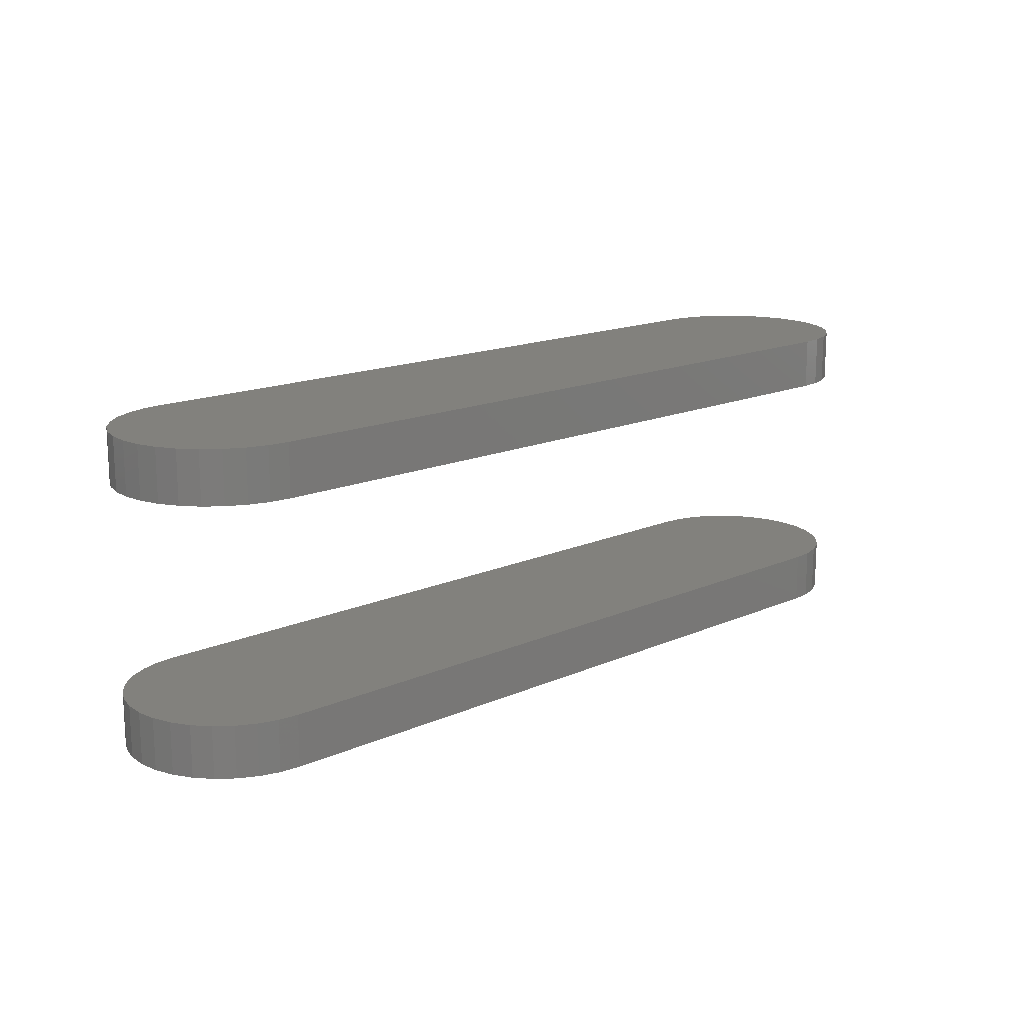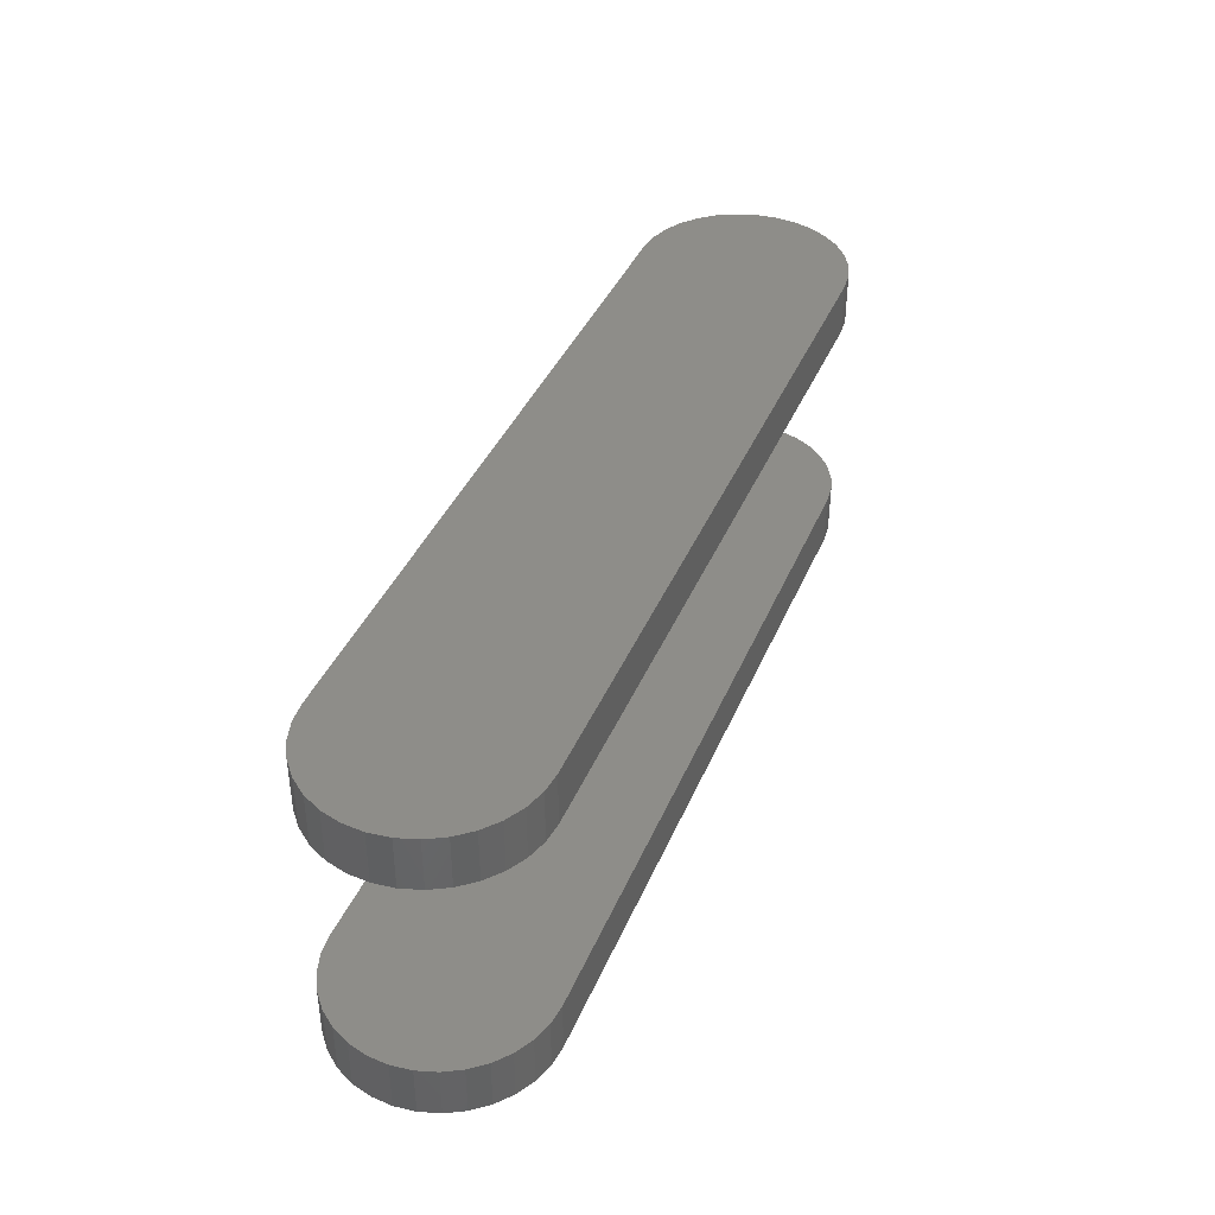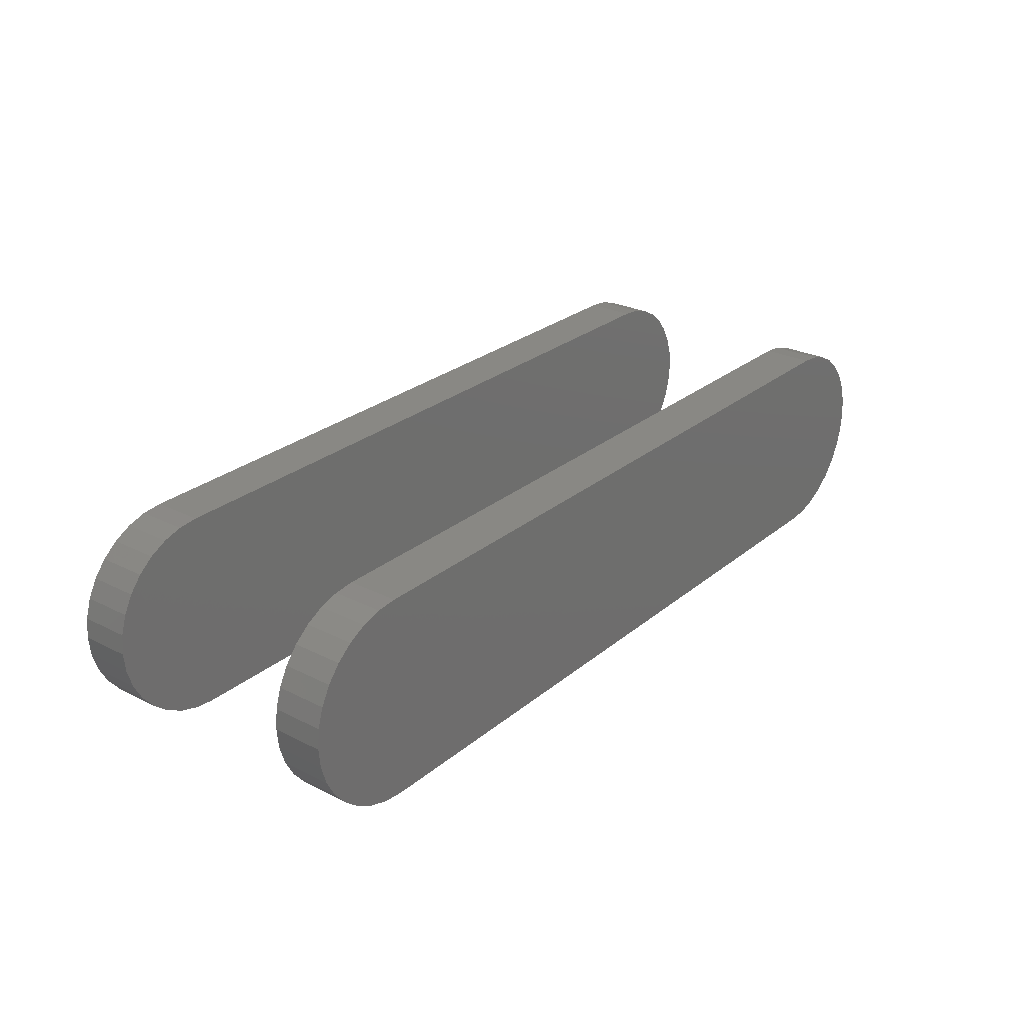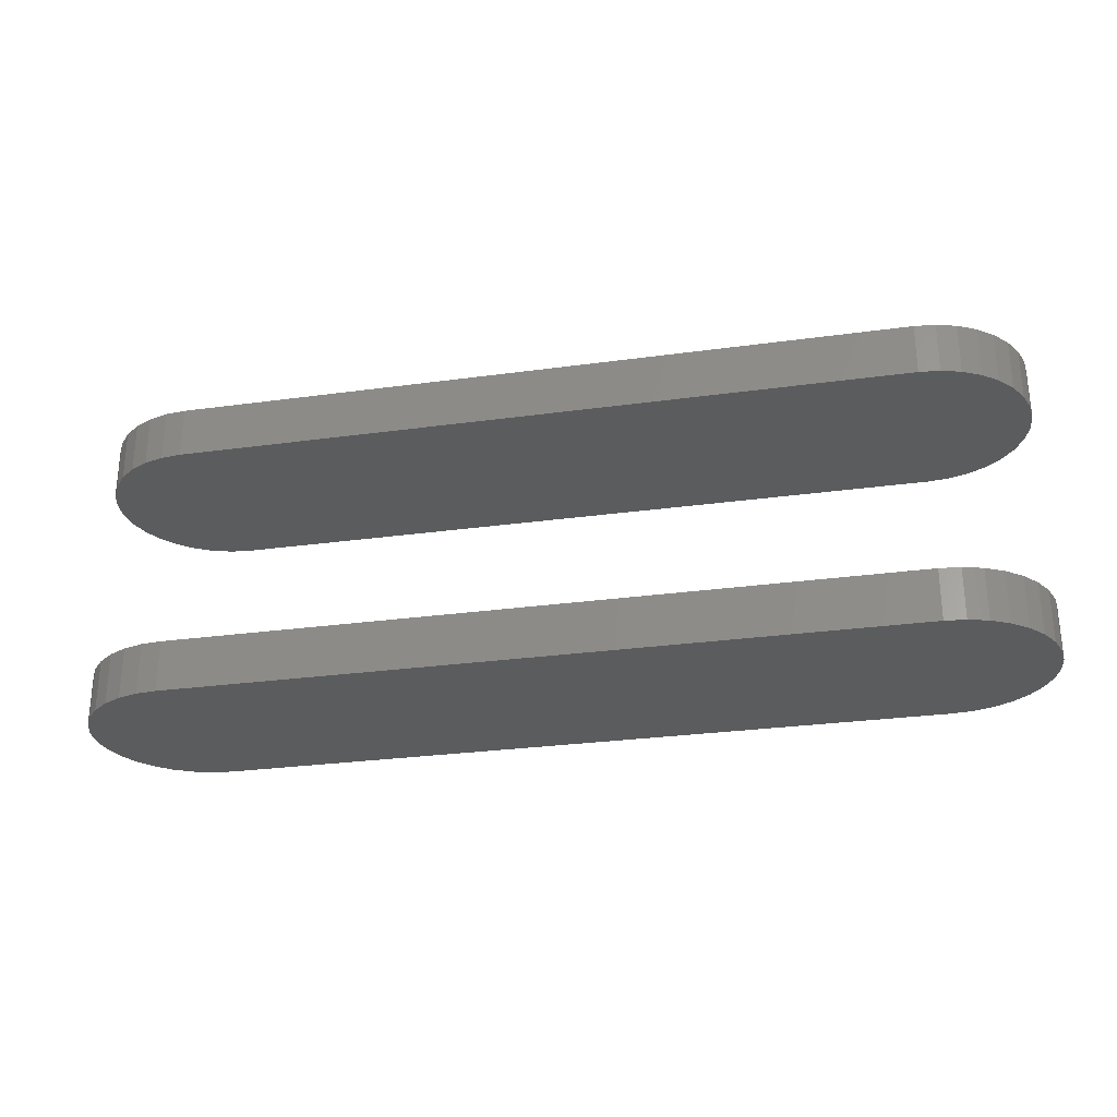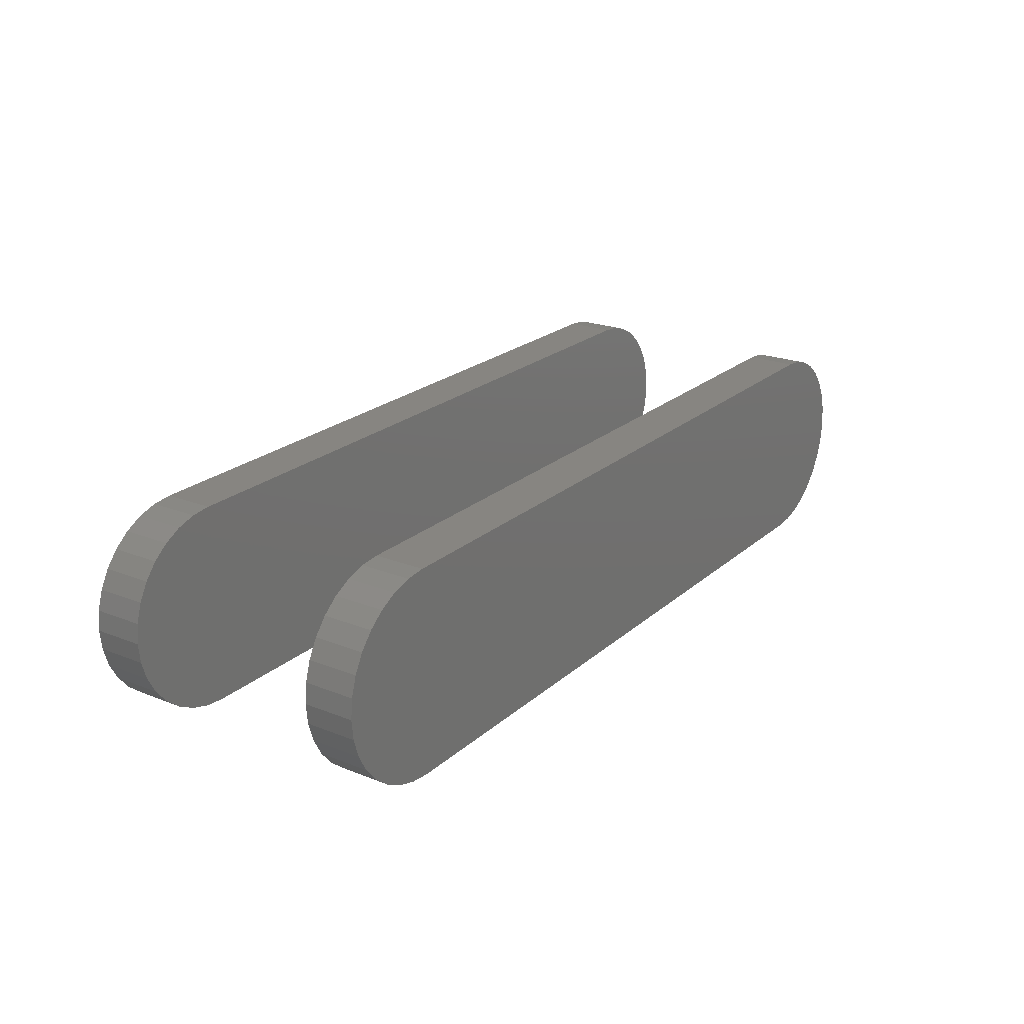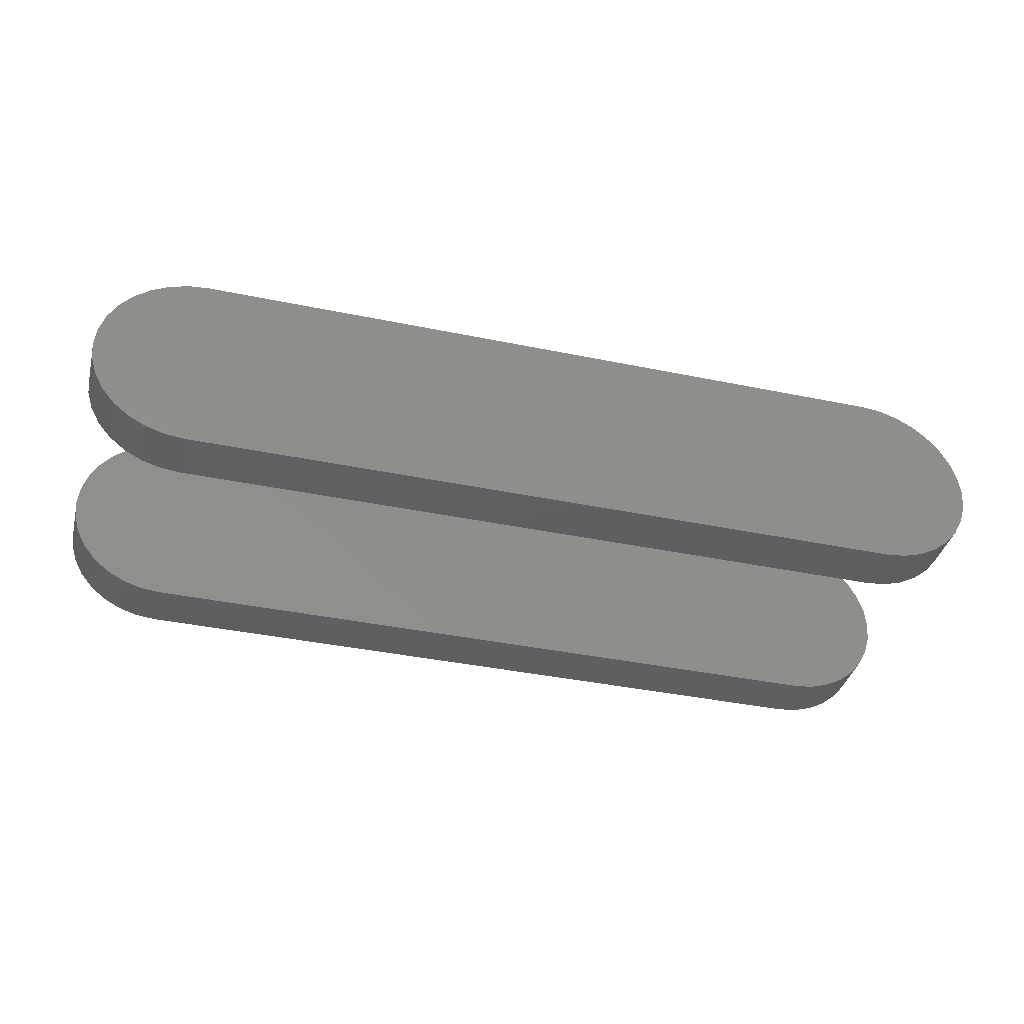
<metadata>
{"format":"stl","ext":"stl","renderer":"f3d","projection":"perspective","resolution":1024,"background":"white","views":[{"elev":15.6,"azim":-42.8,"up":"+Y"},{"elev":39.5,"azim":-68.6,"up":"+Y"},{"elev":26.6,"azim":-51.7,"up":"+Z"},{"elev":-27.8,"azim":11.9,"up":"+Y"},{"elev":22.2,"azim":-55.5,"up":"+Z"},{"elev":-38.9,"azim":-14.5,"up":"+Z"}]}
</metadata>
<code>
# stl→obj: 144 verts, 280 faces
v -0.05526 -0.04688 0.6632
v -0.05526 -0.03906 0.6632
v 0.007895 -0.04688 0.6632
v 0.007895 -0.03906 0.6632
v -0.05526 -0.007812 0.6632
v -0.05526 7.713e-17 0.6632
v 0.007895 -0.007812 0.6632
v 0.007895 8.414e-17 0.6632
v 0.05526 -0.04688 0.6632
v 0.05526 -0.03906 0.6632
v 0.05526 -0.007812 0.6632
v 0.05526 8.94e-17 0.6632
v 0.05526 -0.03906 0.6947
v 0.05526 -0.04688 0.6947
v 0.05834 -0.03906 0.6944
v 0.05834 -0.04688 0.6944
v 0.06131 -0.03906 0.6935
v 0.06131 -0.04688 0.6935
v 0.06404 -0.03906 0.6921
v 0.06404 -0.04688 0.6921
v 0.06643 -0.03906 0.6901
v 0.06643 -0.04688 0.6901
v 0.06839 -0.03906 0.6877
v 0.06839 -0.04688 0.6877
v 0.06985 -0.03906 0.685
v 0.06985 -0.04688 0.685
v 0.07075 -0.03906 0.682
v 0.07075 -0.04688 0.682
v 0.07105 -0.03906 0.6789
v 0.07105 -0.04688 0.6789
v 0.07075 -0.03906 0.6759
v 0.07075 -0.04688 0.6759
v 0.06985 -0.03906 0.6729
v 0.06985 -0.04688 0.6729
v 0.06839 -0.03906 0.6702
v 0.06839 -0.04688 0.6702
v 0.06643 -0.03906 0.6678
v 0.06643 -0.04688 0.6678
v 0.06404 -0.03906 0.6658
v 0.06404 -0.04688 0.6658
v 0.06131 -0.03906 0.6644
v 0.06131 -0.04688 0.6644
v 0.05834 -0.03906 0.6635
v 0.05834 -0.04688 0.6635
v 0.05526 9.021e-17 0.6947
v 0.05526 -0.007812 0.6947
v 0.05834 9.055e-17 0.6944
v 0.05834 -0.007812 0.6944
v 0.06131 9.088e-17 0.6935
v 0.06131 -0.007812 0.6935
v 0.06404 9.118e-17 0.6921
v 0.06404 -0.007812 0.6921
v 0.06643 9.145e-17 0.6901
v 0.06643 -0.007812 0.6901
v 0.06839 9.166e-17 0.6877
v 0.06839 -0.007812 0.6877
v 0.06985 9.183e-17 0.685
v 0.06985 -0.007812 0.685
v 0.07075 9.192e-17 0.682
v 0.07075 -0.007812 0.682
v 0.07105 9.196e-17 0.6789
v 0.07105 -0.007812 0.6789
v 0.07075 9.192e-17 0.6759
v 0.07075 -0.007812 0.6759
v 0.06985 9.183e-17 0.6729
v 0.06985 -0.007812 0.6729
v 0.06839 9.166e-17 0.6702
v 0.06839 -0.007812 0.6702
v 0.06643 9.145e-17 0.6678
v 0.06643 -0.007812 0.6678
v 0.06404 9.118e-17 0.6658
v 0.06404 -0.007812 0.6658
v 0.06131 9.088e-17 0.6644
v 0.06131 -0.007812 0.6644
v 0.05834 9.055e-17 0.6635
v 0.05834 -0.007812 0.6635
v 0.007895 -0.04688 0.6947
v 0.007895 -0.03906 0.6947
v 0.007895 -0.007812 0.6947
v 0.007895 8.414e-17 0.6947
v -0.05526 -0.04688 0.6947
v -0.05526 -0.03906 0.6947
v -0.05526 -0.007812 0.6947
v -0.05526 7.713e-17 0.6947
v -0.05834 -0.03906 0.6635
v -0.05834 -0.04688 0.6635
v -0.06131 -0.03906 0.6644
v -0.06131 -0.04688 0.6644
v -0.06404 -0.03906 0.6658
v -0.06404 -0.04688 0.6658
v -0.06643 -0.03906 0.6678
v -0.06643 -0.04688 0.6678
v -0.06839 -0.03906 0.6702
v -0.06839 -0.04688 0.6702
v -0.06985 -0.03906 0.6729
v -0.06985 -0.04688 0.6729
v -0.07075 -0.03906 0.6759
v -0.07075 -0.04688 0.6759
v -0.07105 -0.03906 0.6789
v -0.07105 -0.04688 0.6789
v -0.07075 -0.03906 0.682
v -0.07075 -0.04688 0.682
v -0.06985 -0.03906 0.685
v -0.06985 -0.04688 0.685
v -0.06839 -0.03906 0.6877
v -0.06839 -0.04688 0.6877
v -0.06643 -0.03906 0.6901
v -0.06643 -0.04688 0.6901
v -0.06404 -0.03906 0.6921
v -0.06404 -0.04688 0.6921
v -0.06131 -0.03906 0.6935
v -0.06131 -0.04688 0.6935
v -0.05834 -0.03906 0.6944
v -0.05834 -0.04688 0.6944
v -0.05834 7.599e-17 0.6635
v -0.05834 -0.007812 0.6635
v -0.06131 7.566e-17 0.6644
v -0.06131 -0.007812 0.6644
v -0.06404 7.535e-17 0.6658
v -0.06404 -0.007812 0.6658
v -0.06643 7.509e-17 0.6678
v -0.06643 -0.007812 0.6678
v -0.06839 7.487e-17 0.6702
v -0.06839 -0.007812 0.6702
v -0.06985 7.471e-17 0.6729
v -0.06985 -0.007812 0.6729
v -0.07075 7.461e-17 0.6759
v -0.07075 -0.007812 0.6759
v -0.07105 7.457e-17 0.6789
v -0.07105 -0.007812 0.6789
v -0.07075 7.461e-17 0.682
v -0.07075 -0.007812 0.682
v -0.06985 7.471e-17 0.685
v -0.06985 -0.007812 0.685
v -0.06839 7.487e-17 0.6877
v -0.06839 -0.007812 0.6877
v -0.06643 7.509e-17 0.6901
v -0.06643 -0.007812 0.6901
v -0.06404 7.535e-17 0.6921
v -0.06404 -0.007812 0.6921
v -0.06131 7.566e-17 0.6935
v -0.06131 -0.007812 0.6935
v -0.05834 7.599e-17 0.6944
v -0.05834 -0.007812 0.6944
f 1 2 3
f 3 2 4
f 5 6 7
f 7 6 8
f 3 4 9
f 9 4 10
f 7 8 11
f 11 8 12
f 13 14 15
f 15 14 16
f 15 16 17
f 17 16 18
f 17 18 19
f 19 18 20
f 19 20 21
f 21 20 22
f 21 22 23
f 23 22 24
f 23 24 25
f 25 24 26
f 25 26 27
f 27 26 28
f 27 28 29
f 29 28 30
f 29 30 31
f 31 30 32
f 31 32 33
f 33 32 34
f 33 34 35
f 35 34 36
f 35 36 37
f 37 36 38
f 37 38 39
f 39 38 40
f 39 40 41
f 41 40 42
f 41 42 43
f 43 42 44
f 43 44 10
f 10 44 9
f 45 46 47
f 47 46 48
f 47 48 49
f 49 48 50
f 49 50 51
f 51 50 52
f 51 52 53
f 53 52 54
f 53 54 55
f 55 54 56
f 55 56 57
f 57 56 58
f 57 58 59
f 59 58 60
f 59 60 61
f 61 60 62
f 61 62 63
f 63 62 64
f 63 64 65
f 65 64 66
f 65 66 67
f 67 66 68
f 67 68 69
f 69 68 70
f 69 70 71
f 71 70 72
f 71 72 73
f 73 72 74
f 73 74 75
f 75 74 76
f 75 76 12
f 12 76 11
f 14 13 77
f 77 13 78
f 46 45 79
f 79 45 80
f 77 78 81
f 81 78 82
f 79 80 83
f 83 80 84
f 2 1 85
f 85 1 86
f 85 86 87
f 87 86 88
f 87 88 89
f 89 88 90
f 89 90 91
f 91 90 92
f 91 92 93
f 93 92 94
f 93 94 95
f 95 94 96
f 95 96 97
f 97 96 98
f 97 98 99
f 99 98 100
f 99 100 101
f 101 100 102
f 101 102 103
f 103 102 104
f 103 104 105
f 105 104 106
f 105 106 107
f 107 106 108
f 107 108 109
f 109 108 110
f 109 110 111
f 111 110 112
f 111 112 113
f 113 112 114
f 113 114 82
f 82 114 81
f 6 5 115
f 115 5 116
f 115 116 117
f 117 116 118
f 117 118 119
f 119 118 120
f 119 120 121
f 121 120 122
f 121 122 123
f 123 122 124
f 123 124 125
f 125 124 126
f 125 126 127
f 127 126 128
f 127 128 129
f 129 128 130
f 129 130 131
f 131 130 132
f 131 132 133
f 133 132 134
f 133 134 135
f 135 134 136
f 135 136 137
f 137 136 138
f 137 138 139
f 139 138 140
f 139 140 141
f 141 140 142
f 141 142 143
f 143 142 144
f 143 144 84
f 84 144 83
f 70 54 52
f 70 52 72
f 72 52 50
f 72 50 74
f 118 140 120
f 120 140 138
f 120 138 122
f 122 138 136
f 122 136 124
f 136 134 124
f 124 134 132
f 124 132 126
f 132 130 126
f 126 130 128
f 68 66 64
f 68 64 62
f 68 62 60
f 68 60 58
f 68 58 56
f 68 56 54
f 68 54 70
f 74 50 76
f 76 50 48
f 76 48 11
f 11 48 46
f 11 46 7
f 7 46 79
f 7 79 5
f 5 79 83
f 5 83 116
f 116 83 144
f 116 144 118
f 118 144 142
f 118 142 140
f 19 21 37
f 39 19 37
f 17 19 39
f 41 17 39
f 89 109 87
f 107 109 89
f 91 107 89
f 105 107 91
f 93 105 91
f 93 103 105
f 101 103 93
f 95 101 93
f 95 99 101
f 97 99 95
f 35 37 21
f 35 21 23
f 35 23 25
f 35 25 27
f 35 27 29
f 35 29 31
f 35 31 33
f 109 111 87
f 87 111 113
f 87 113 85
f 85 113 82
f 85 82 2
f 2 82 78
f 2 78 4
f 4 78 13
f 4 13 10
f 10 13 15
f 10 15 43
f 43 15 17
f 43 17 41
f 22 108 106
f 22 106 24
f 24 106 104
f 24 104 26
f 34 94 36
f 36 94 92
f 36 92 38
f 38 92 90
f 38 90 40
f 90 88 40
f 40 88 86
f 20 18 16
f 20 16 14
f 20 14 77
f 20 77 81
f 20 81 114
f 20 114 112
f 20 112 110
f 20 110 108
f 20 108 22
f 42 40 86
f 42 86 1
f 42 1 3
f 42 3 9
f 42 9 44
f 26 104 28
f 28 104 102
f 28 102 30
f 30 102 100
f 30 100 32
f 32 100 98
f 32 98 34
f 34 98 96
f 34 96 94
f 135 137 53
f 55 135 53
f 133 135 55
f 57 133 55
f 67 123 65
f 121 123 67
f 69 121 67
f 119 121 69
f 71 119 69
f 71 117 119
f 115 117 71
f 51 53 137
f 51 137 139
f 51 139 141
f 51 141 143
f 51 143 84
f 51 84 80
f 51 80 45
f 51 45 47
f 51 47 49
f 73 75 12
f 73 12 8
f 73 8 6
f 73 6 115
f 73 115 71
f 123 125 65
f 65 125 127
f 65 127 63
f 63 127 129
f 63 129 61
f 61 129 131
f 61 131 59
f 59 131 133
f 59 133 57

</code>
